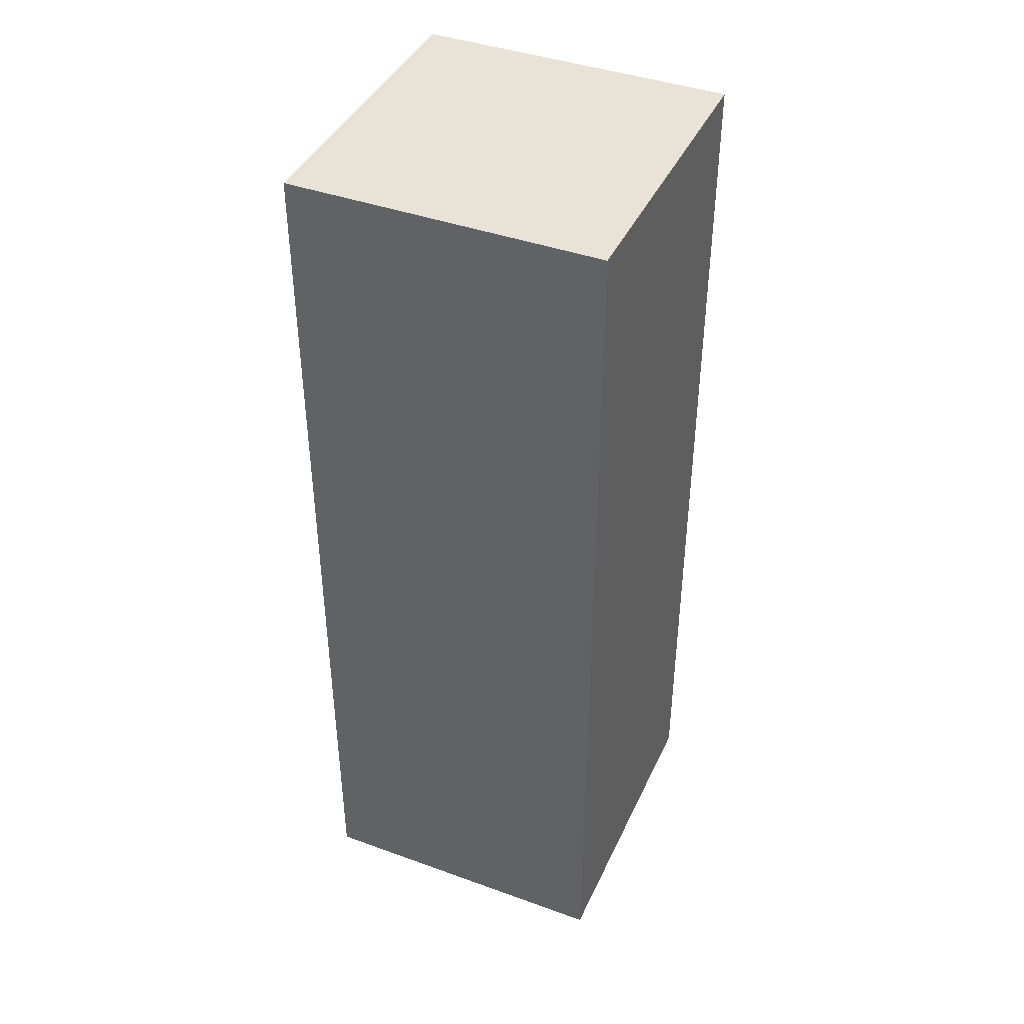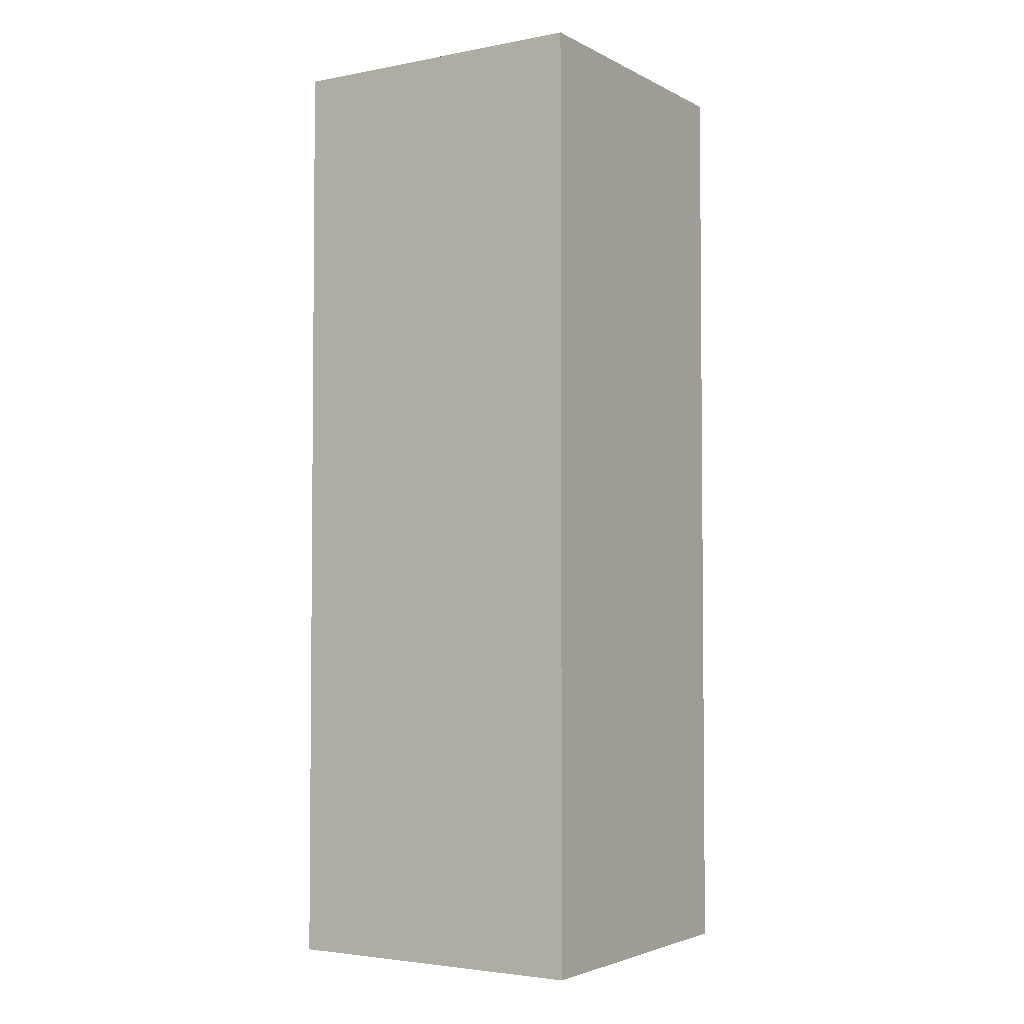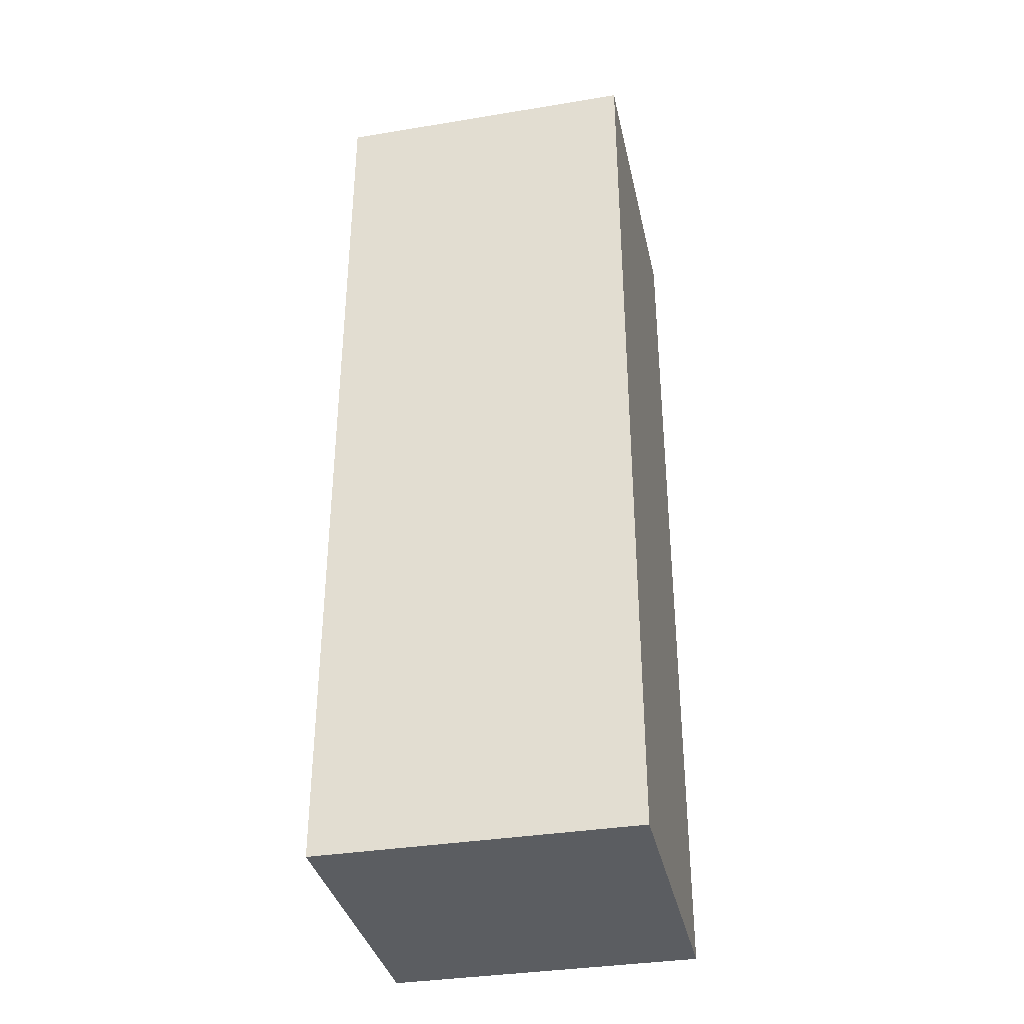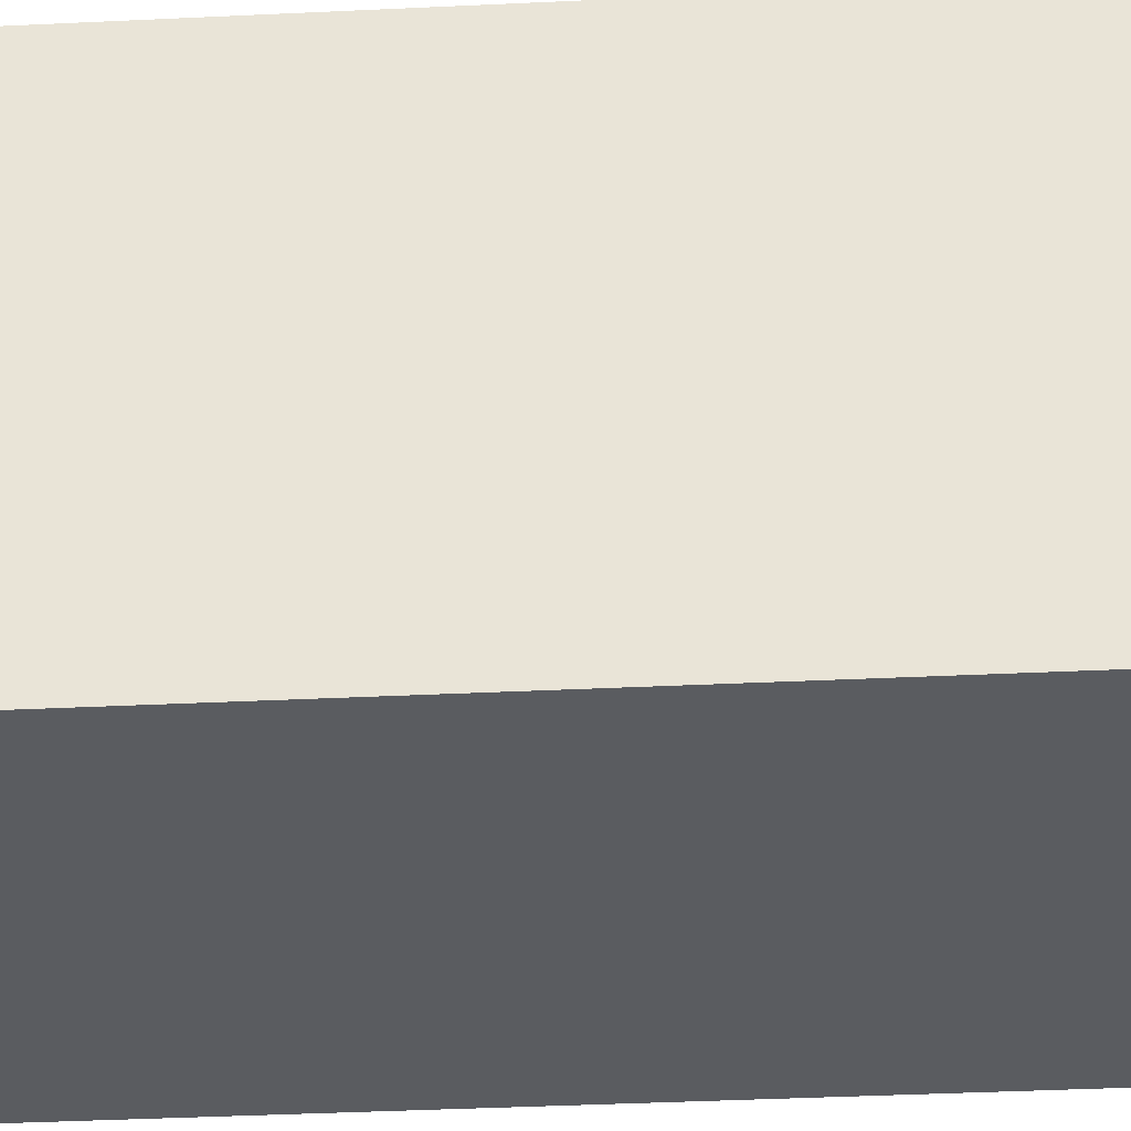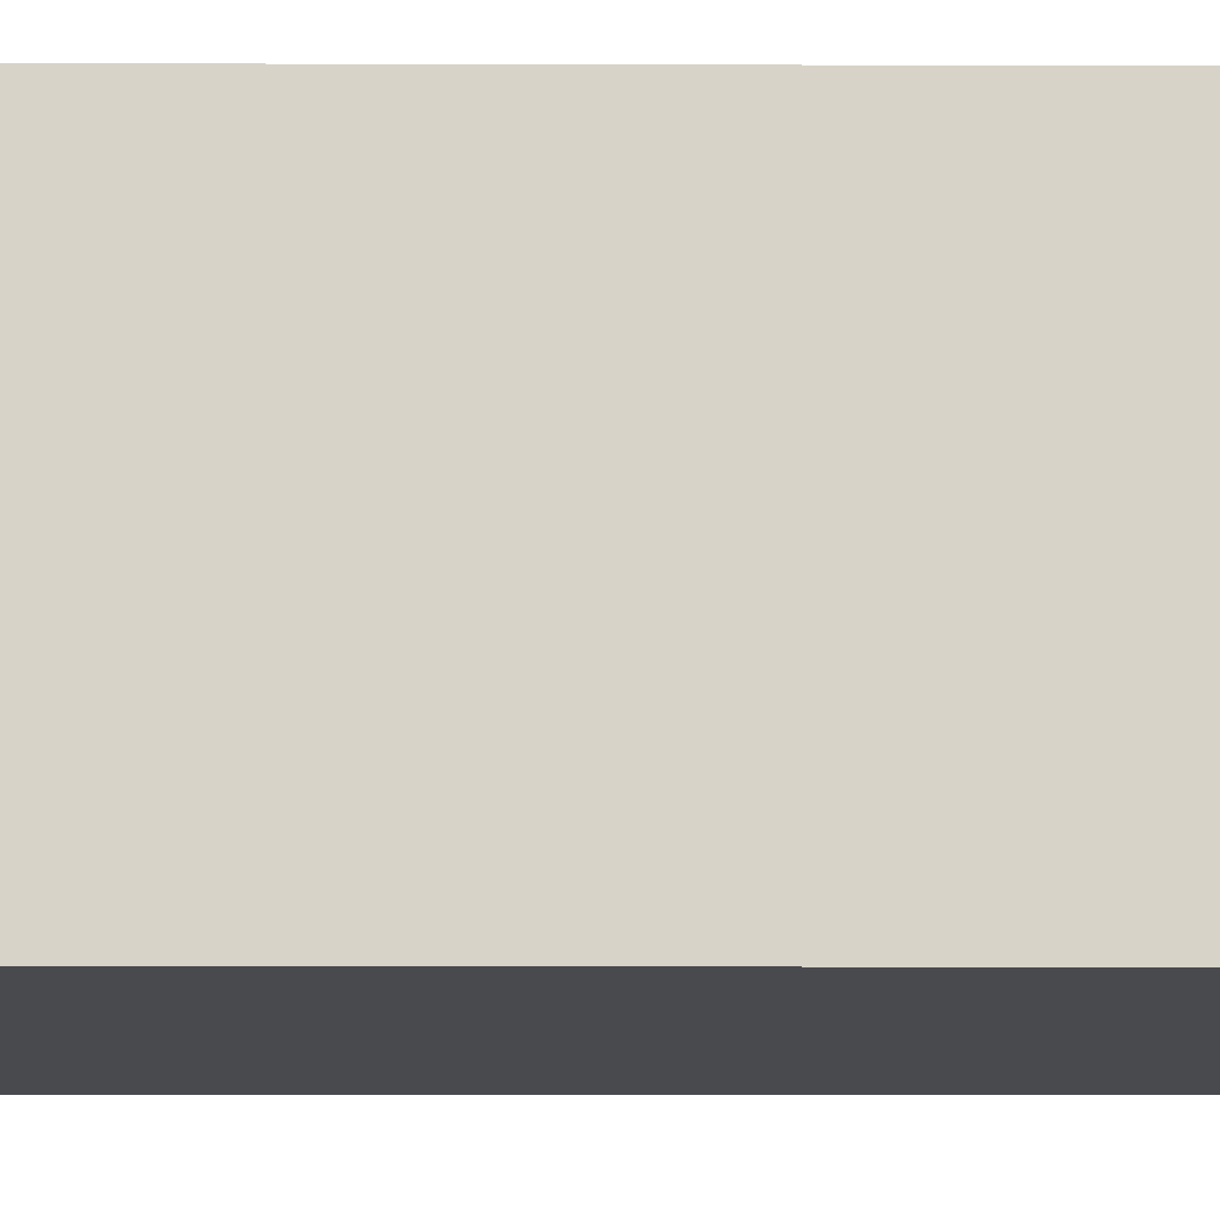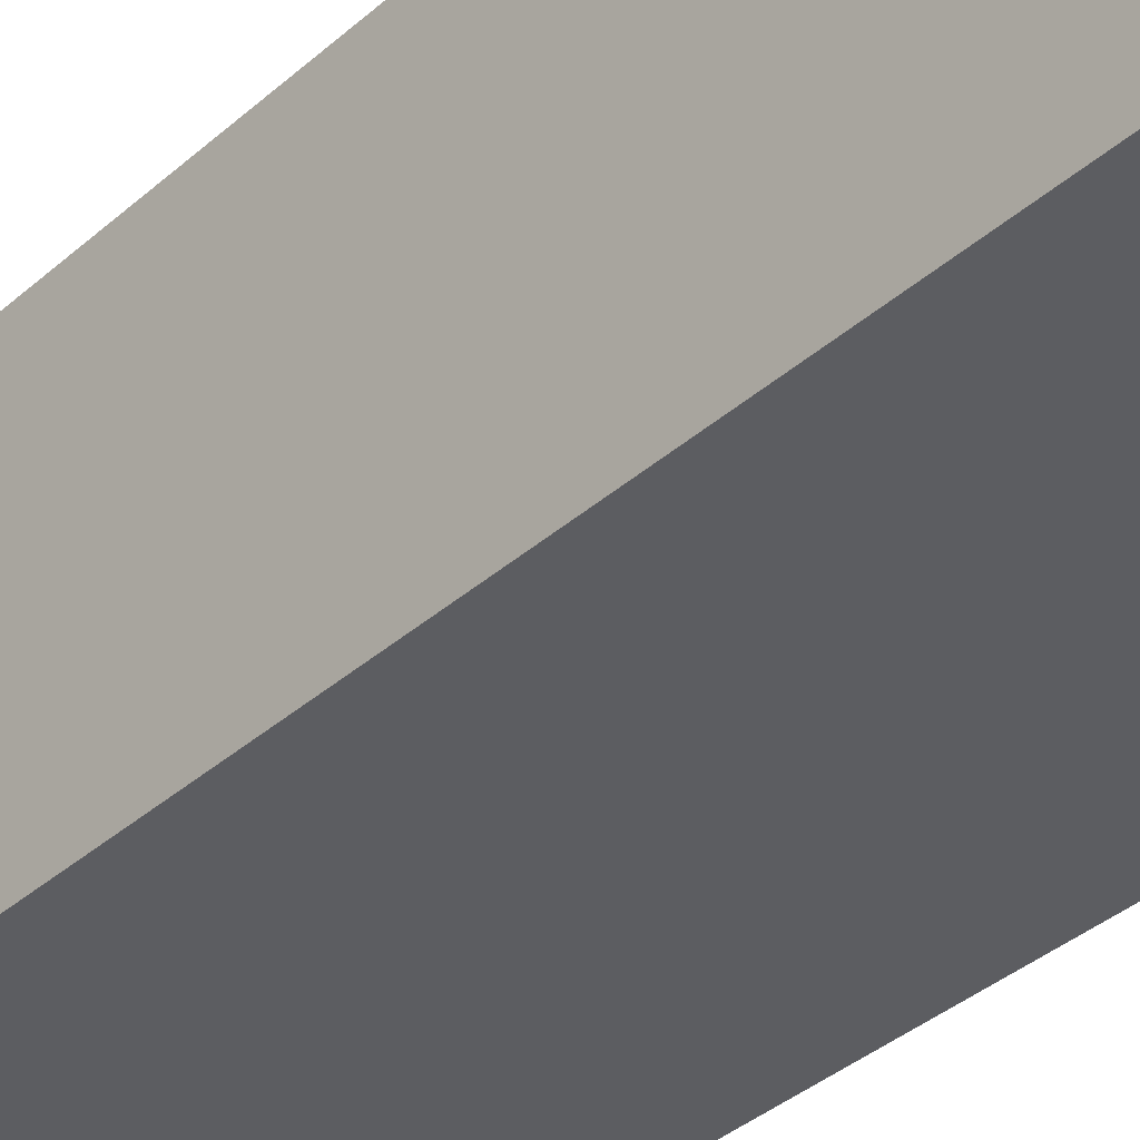
<metadata>
{"format":"obj","ext":"obj","renderer":"f3d","projection":"perspective","resolution":1024,"background":"white","views":[{"elev":41.7,"azim":-66.5,"up":"+Y"},{"elev":-3.4,"azim":32.3,"up":"+Y"},{"elev":-35.7,"azim":-167.8,"up":"+Y"},{"elev":-33.6,"azim":-86.1,"up":"+Z"},{"elev":-12.8,"azim":-90.4,"up":"+Z"},{"elev":-36.7,"azim":-41.3,"up":"+Z"}]}
</metadata>
<code>
o arm_jacket_arm_Cube.001
v 0.5 -1.5 0.5
v 0.5 1.5 0.5
v -0.5 -1.5 0.5
v -0.5 1.5 0.5
v 0.5 -1.5 -0.5
v 0.5 1.5 -0.5
v -0.5 -1.5 -0.5
v -0.5 1.5 -0.5
f 2 3 1
f 4 7 3
f 8 5 7
f 6 1 5
f 7 1 3
f 4 6 8
f 2 4 3
f 4 8 7
f 8 6 5
f 6 2 1
f 7 5 1
f 4 2 6

</code>
